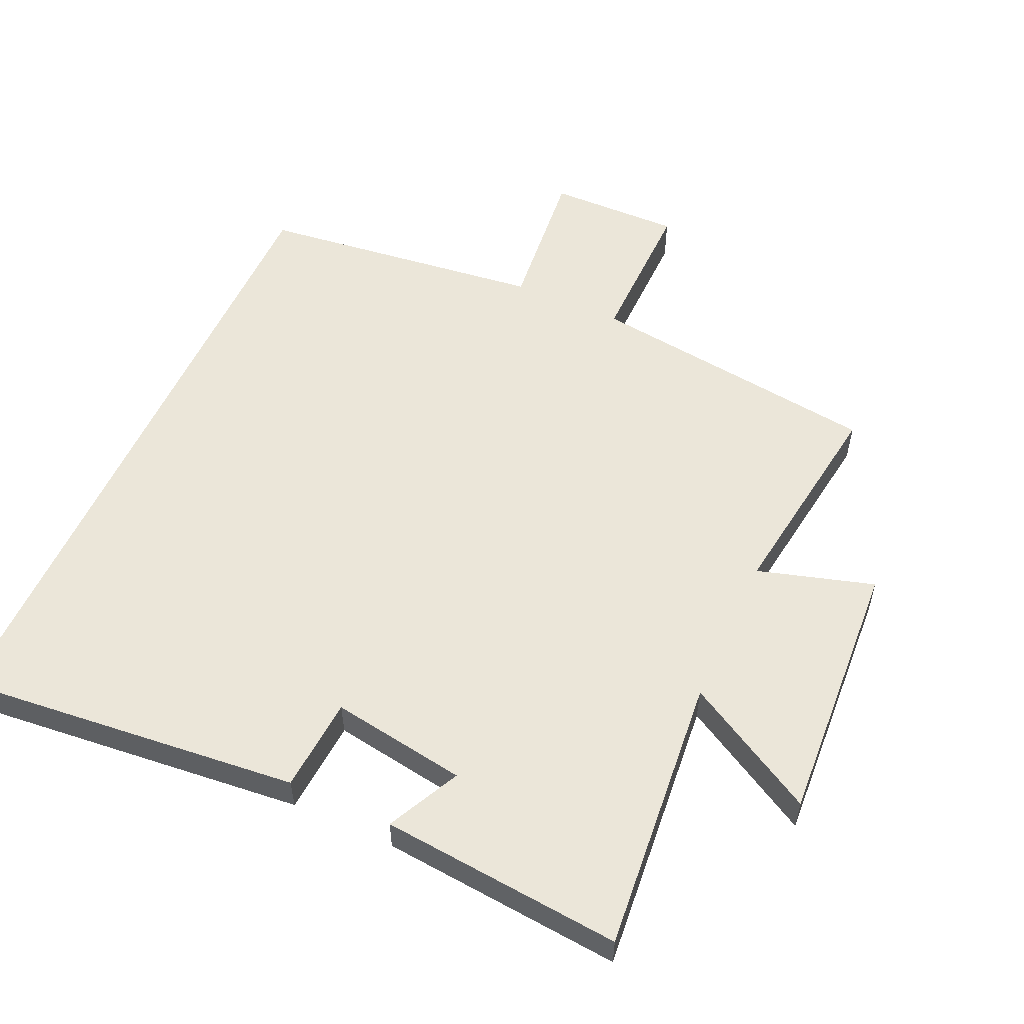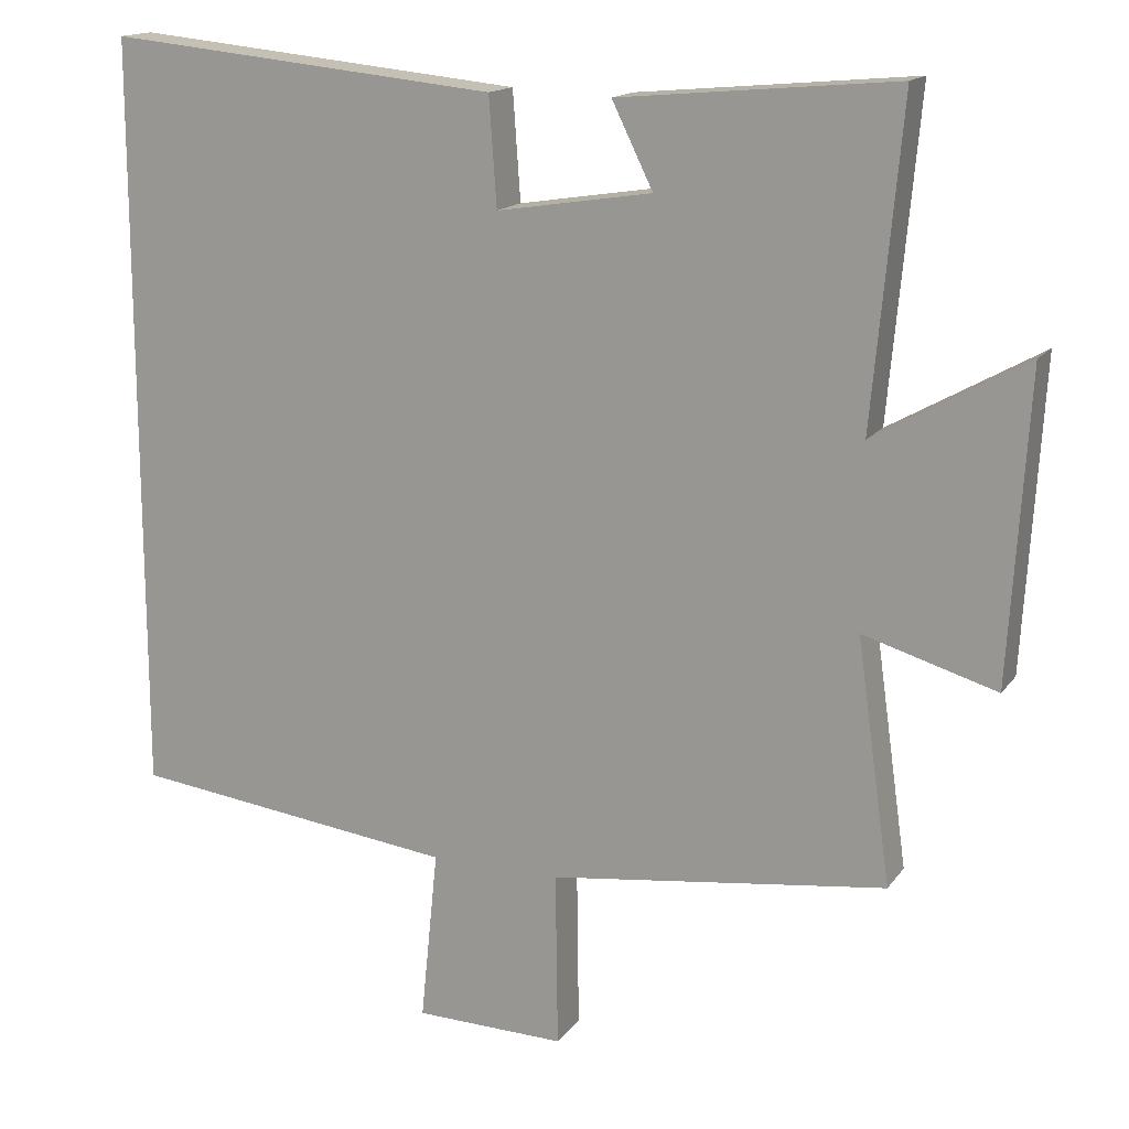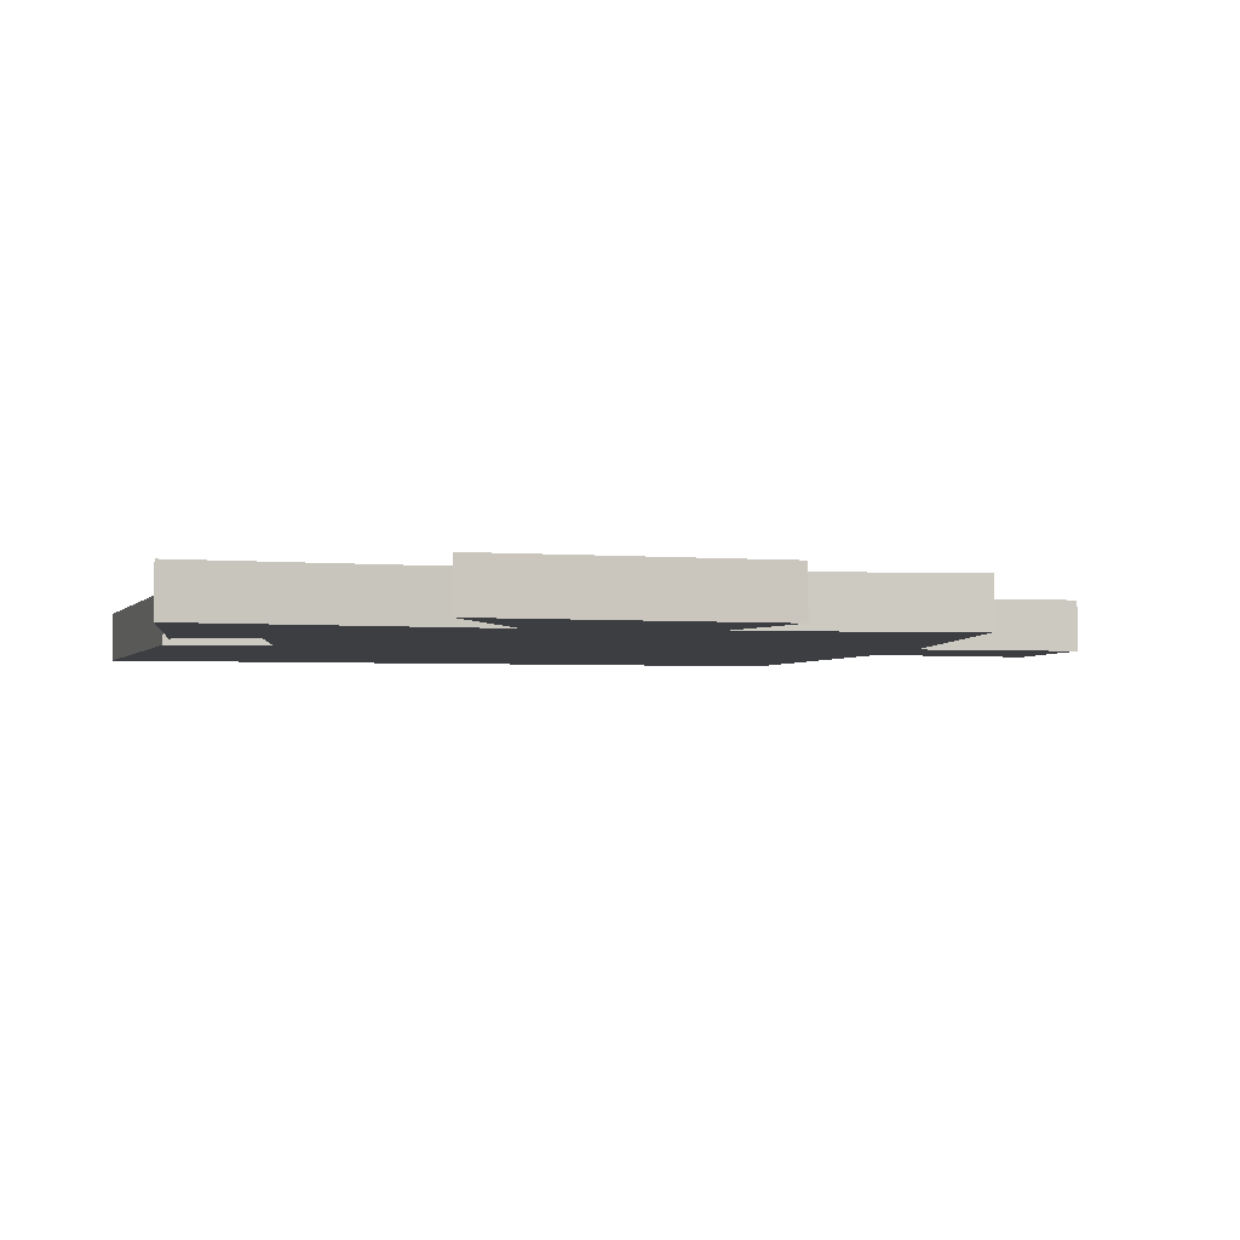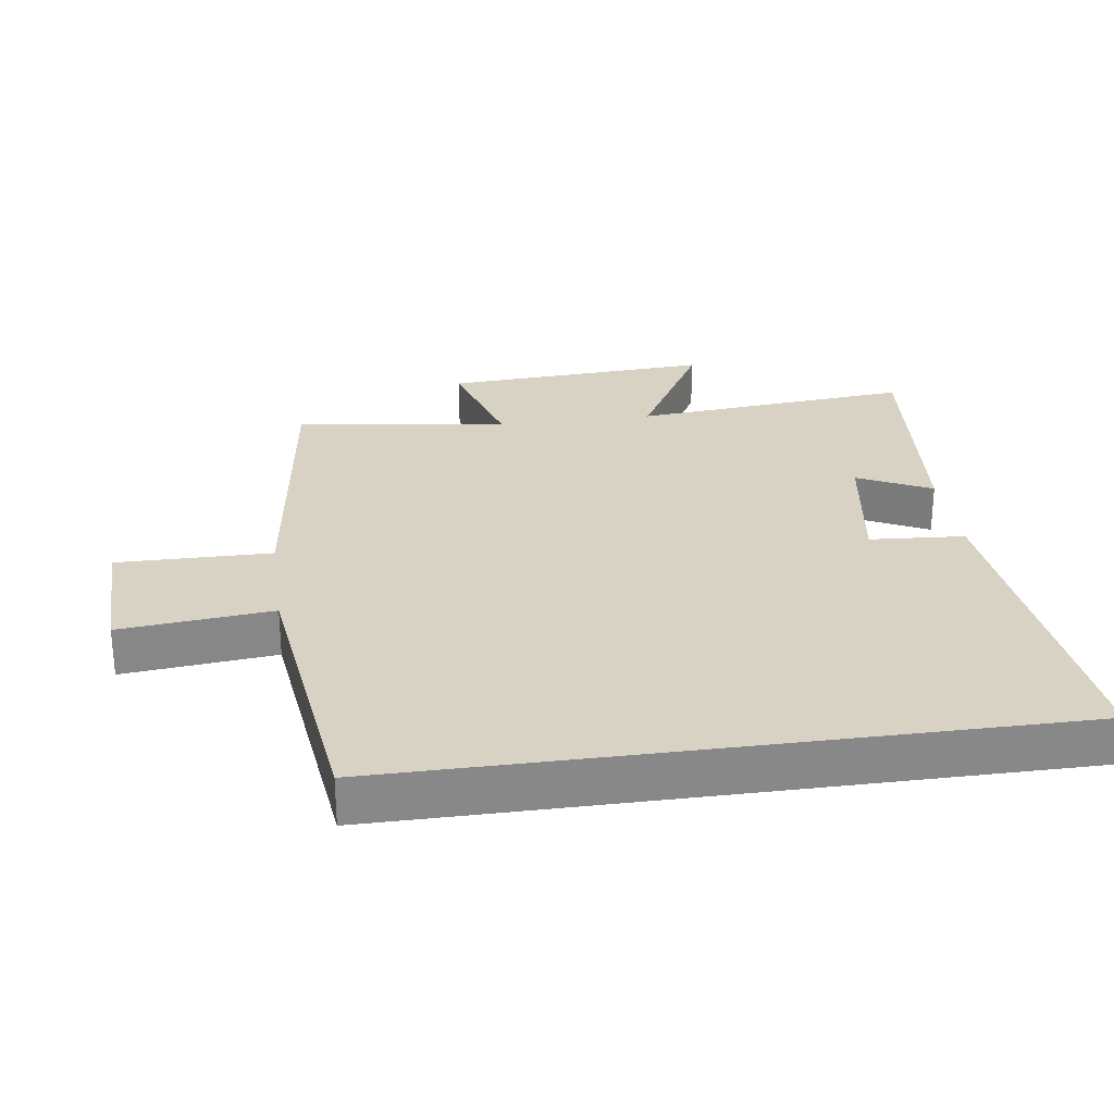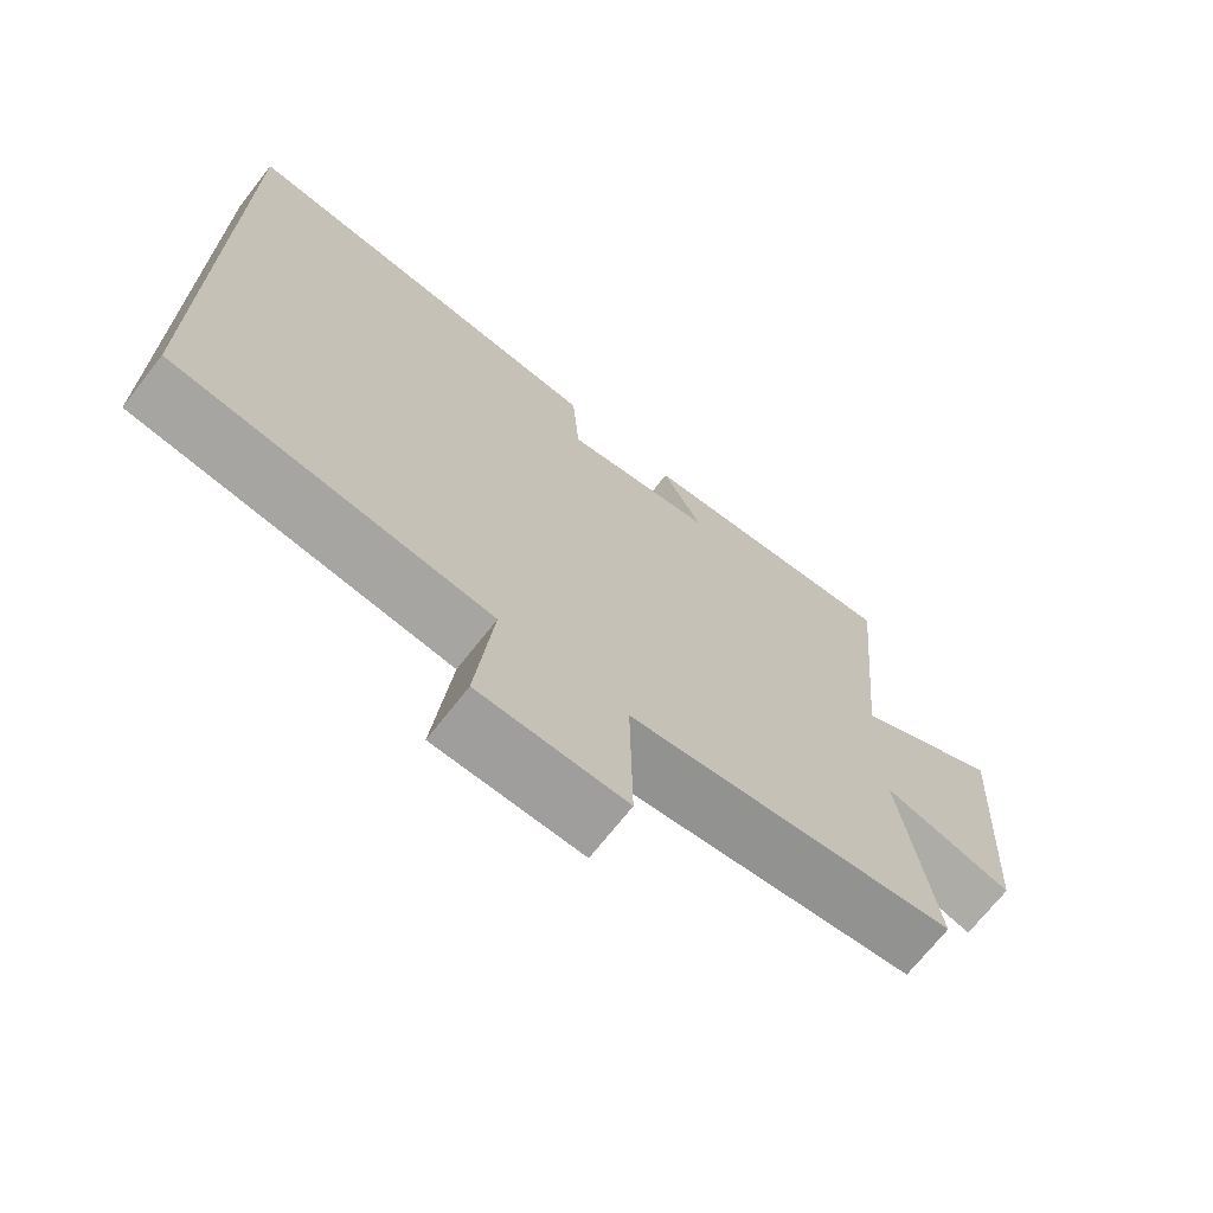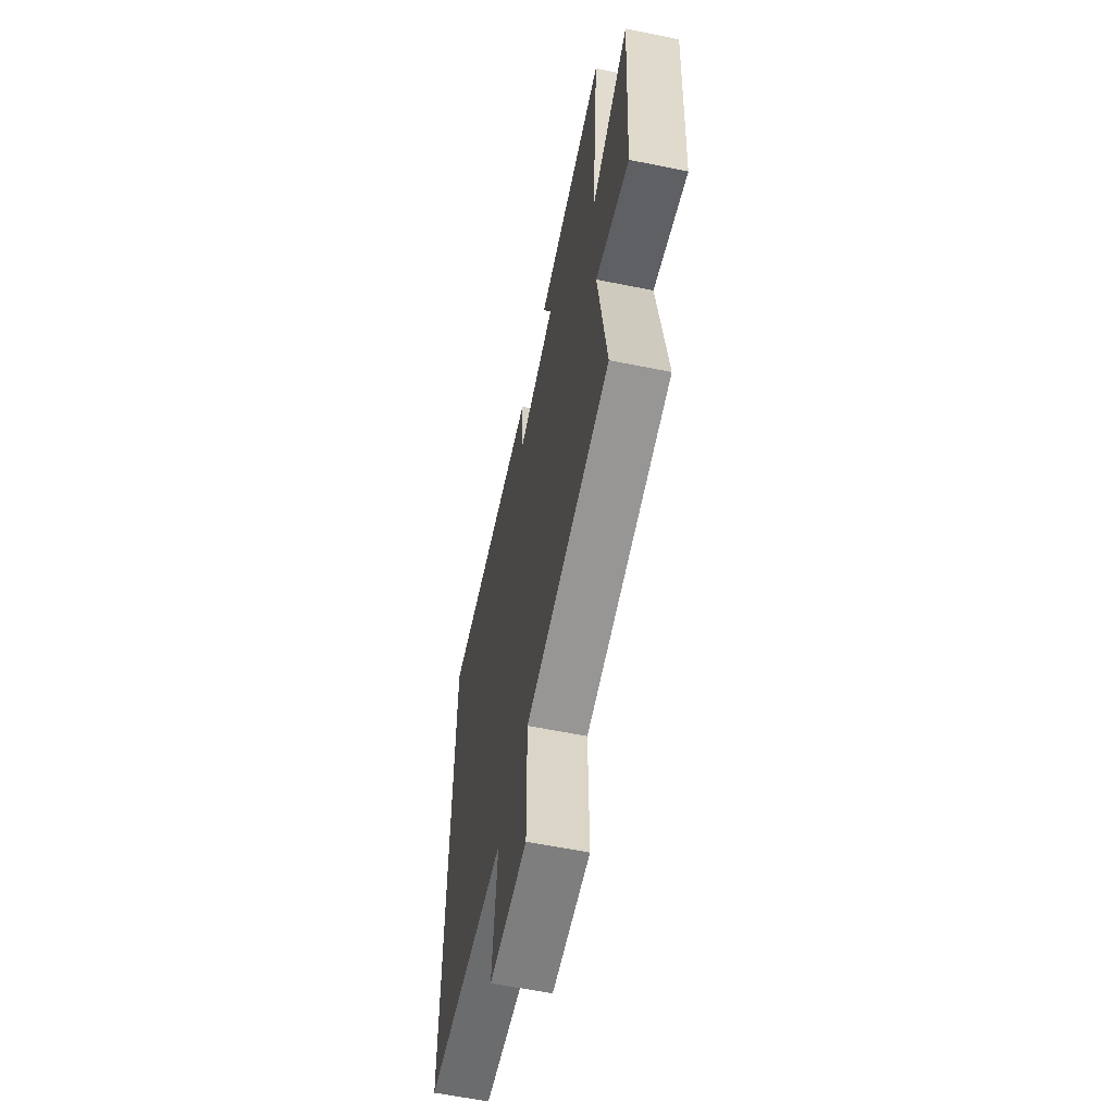
<metadata>
{"format":"obj","ext":"obj","renderer":"f3d","projection":"perspective","resolution":1024,"background":"white","views":[{"elev":55.1,"azim":24.4,"up":"+Y"},{"elev":15.5,"azim":23.4,"up":"+Z"},{"elev":-3.3,"azim":77.4,"up":"+Y"},{"elev":27.7,"azim":-98.0,"up":"+Y"},{"elev":-70.4,"azim":-38.1,"up":"+Z"},{"elev":-60.6,"azim":78.3,"up":"+Z"}]}
</metadata>
<code>
v -0.5 0.07 0.551
v 0.015 0.07 0.5
v 0.025 0.07 0.358
v 0.229 0.07 0.39
v 0.175 0.07 0.5
v 0.538 0.07 0.533
v 0.5 0.07 0.115
v 0.699 0.07 0.227
v 0.675 0.07 -0.175
v 0.5 0.07 -0.123
v 0.545 0.07 -0.443
v 0.102 0.07 -0.5
v 0.105 0.07 -0.731
v -0.093 0.07 -0.727
v -0.07 0.07 -0.5
v -0.5 0.07 -0.447
v -0.5 0 0.551
v 0.015 0 0.5
v 0.025 0 0.358
v 0.229 0 0.39
v 0.175 0 0.5
v 0.538 0 0.533
v 0.5 0 0.115
v 0.699 0 0.227
v 0.675 0 -0.175
v 0.5 0 -0.123
v 0.545 0 -0.443
v 0.102 0 -0.5
v 0.105 0 -0.731
v -0.093 0 -0.727
v -0.07 0 -0.5
v -0.5 0 -0.447
f 1 2 3
f 16 1 3
f 15 16 3
f 14 15 3
f 13 14 3
f 12 13 3
f 12 3 4
f 11 12 4
f 10 11 4
f 7 8 9 10
f 7 10 4 5
f 5 6 7
f 19 18 17
f 19 17 32
f 19 32 31
f 19 31 30
f 19 30 29
f 19 29 28
f 20 19 28
f 20 28 27
f 20 27 26
f 26 25 24 23
f 21 20 26 23
f 23 22 21
f 1 17 18 2
f 2 18 19 3
f 3 19 20 4
f 4 20 21 5
f 5 21 22 6
f 6 22 23 7
f 7 23 24 8
f 8 24 25 9
f 9 25 26 10
f 10 26 27 11
f 11 27 28 12
f 12 28 29 13
f 13 29 30 14
f 14 30 31 15
f 15 31 32 16
f 16 32 17 1

</code>
